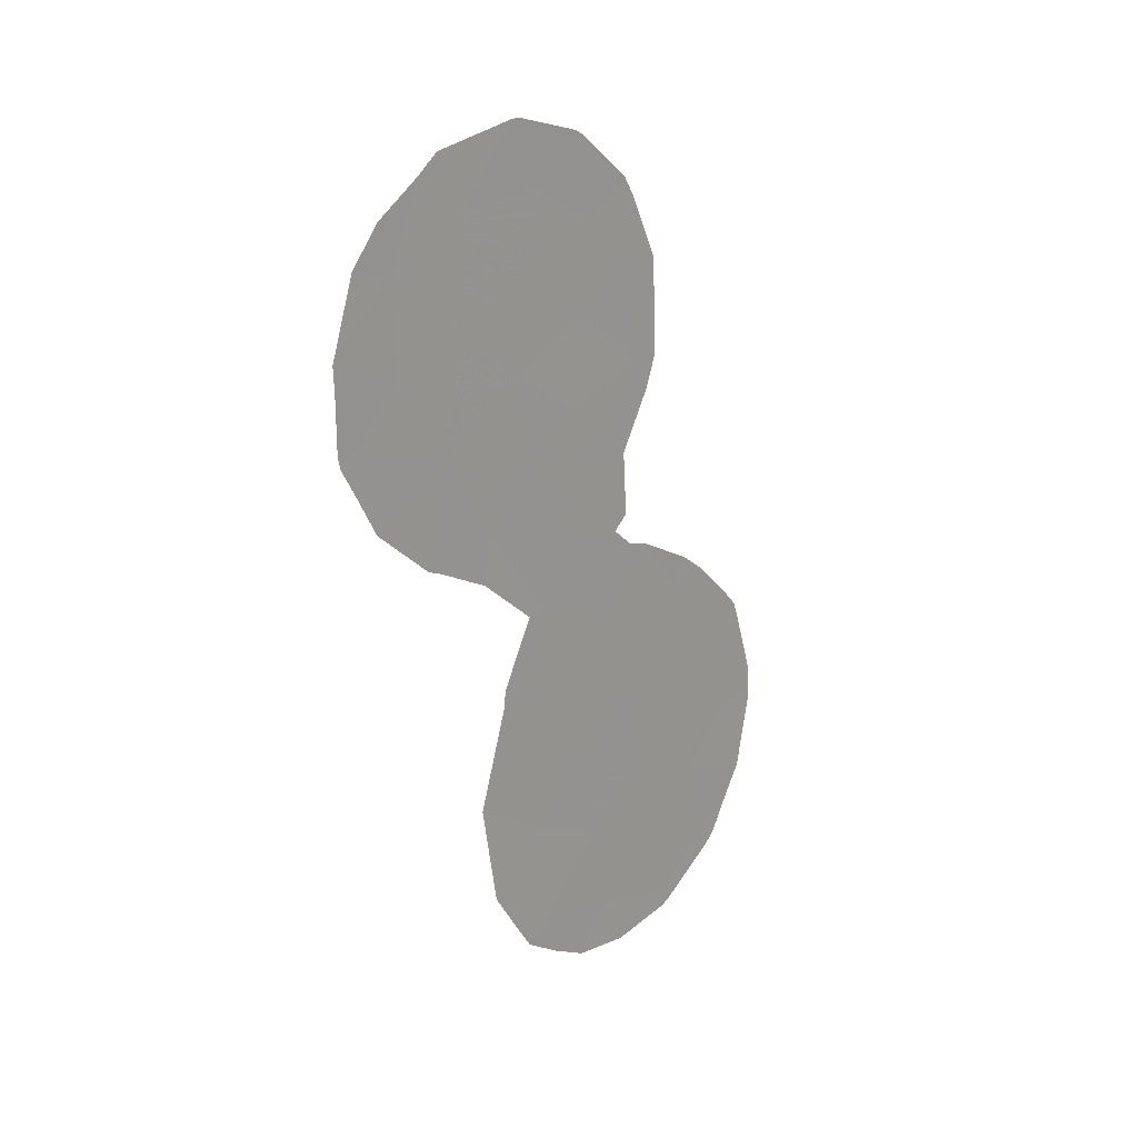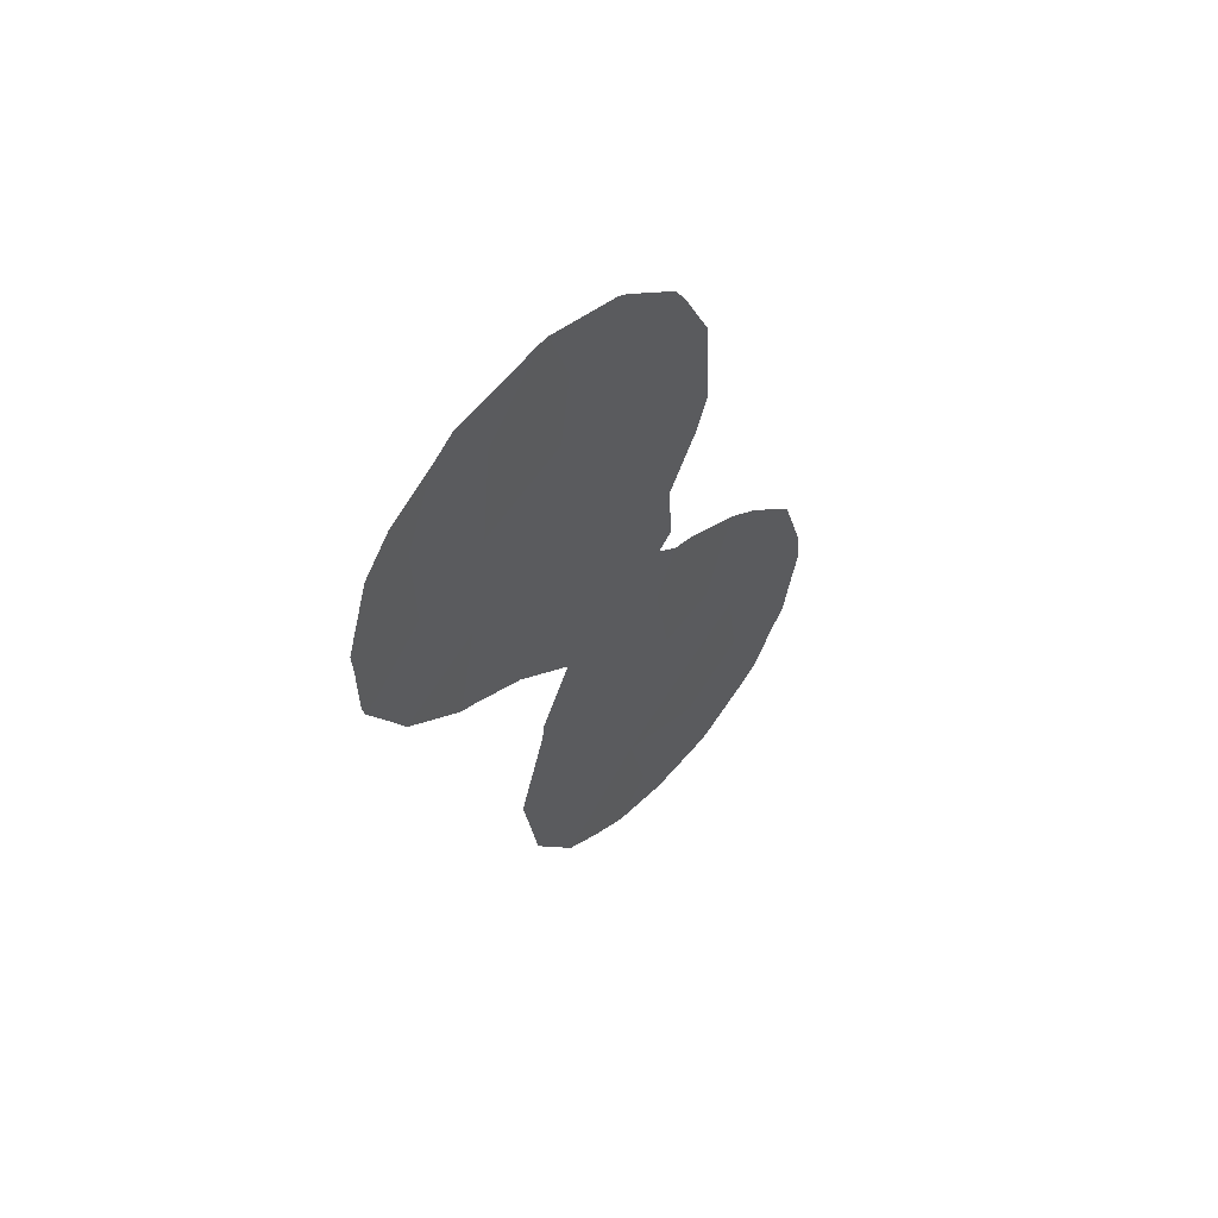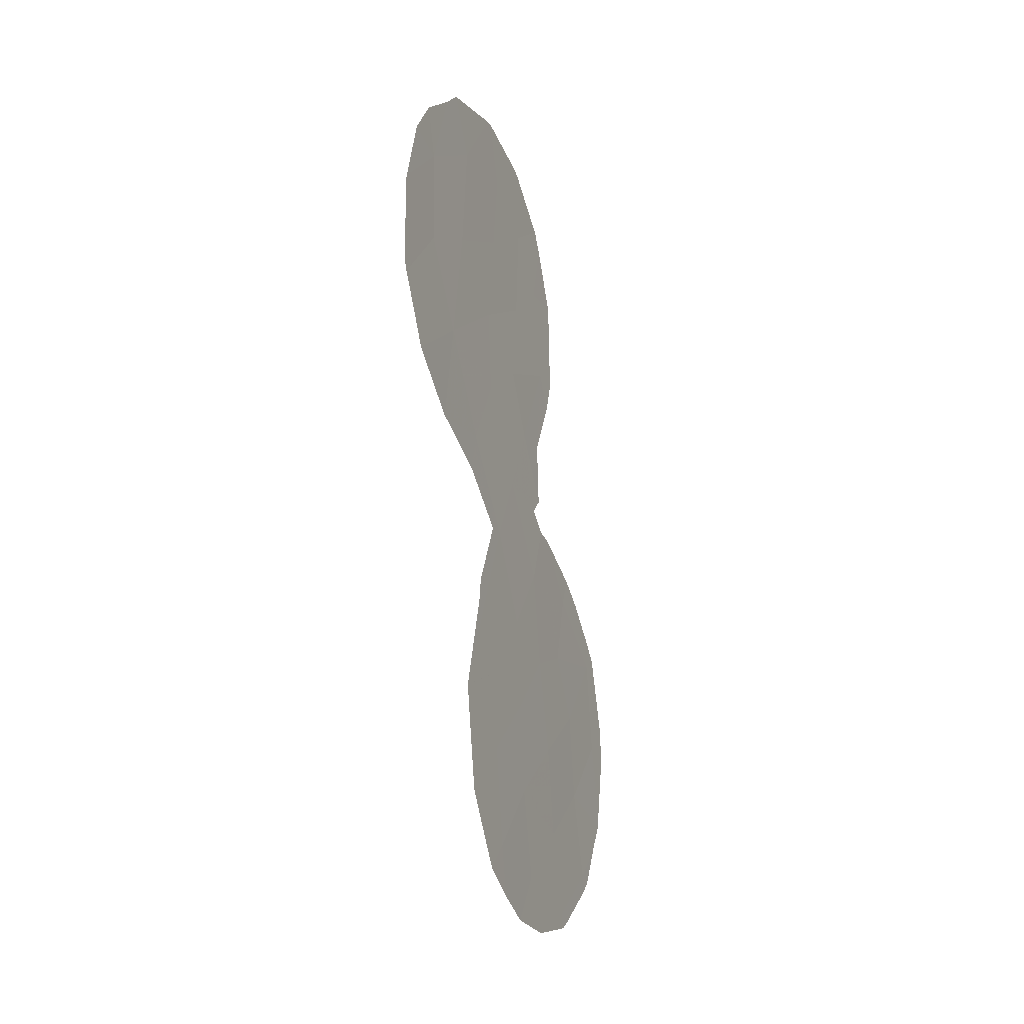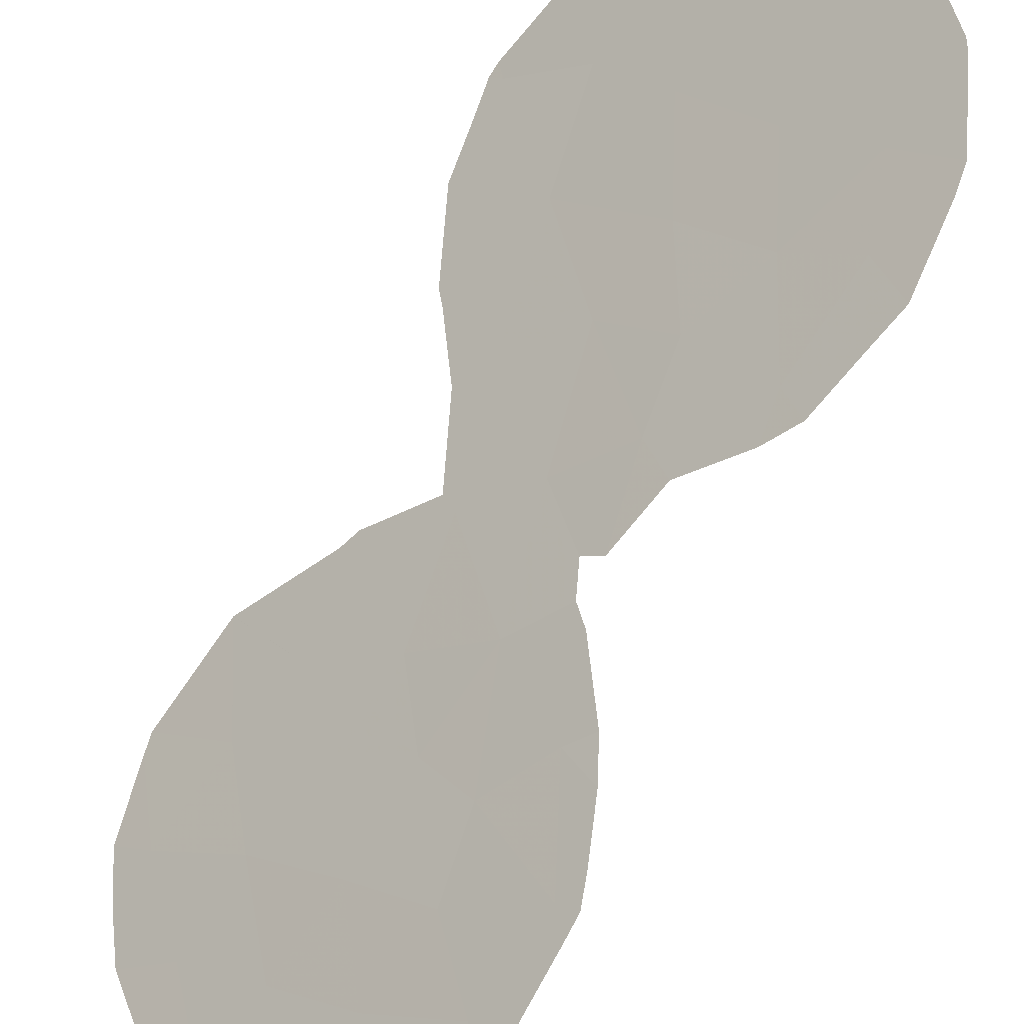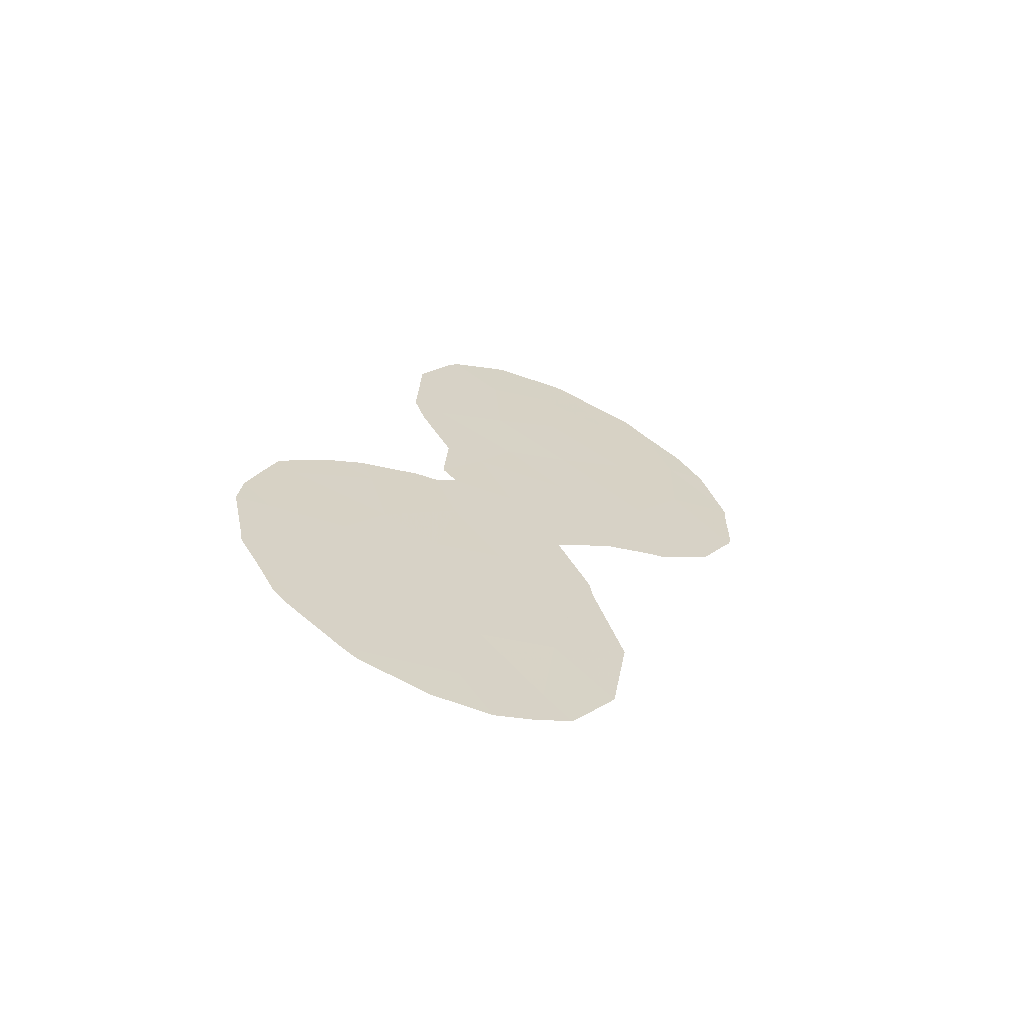
<metadata>
{"format":"obj","ext":"obj","renderer":"f3d","projection":"perspective","resolution":1024,"background":"white","views":[{"elev":19.9,"azim":-102.3,"up":"+Z"},{"elev":57.2,"azim":-102.5,"up":"+Z"},{"elev":-18.4,"azim":-124.4,"up":"+Z"},{"elev":-67.1,"azim":-40.1,"up":"+Y"},{"elev":-65.2,"azim":99.8,"up":"+Z"}]}
</metadata>
<code>
v 72.96 70.34 -20.66
v 72.79 70.57 -22.7
v 75.08 67.14 -34.48
v 75.35 66.72 -36.3
v 73.63 69.31 -26.47
v 73.16 70 -27.95
v 76.74 64.71 -31.86
v 73.66 69.28 -23.61
v 74.74 67.69 -22.93
v 73.1 70.13 -18.93
v 75.58 66.43 -28.51
v 73.82 69.07 -21.81
v 71.61 72.32 -23.97
v 70.95 73.29 -22.2
v 71.86 71.94 -21.5
v 74.21 68.39 -35.67
v 73.16 69.91 -35.19
v 74.5 68.06 -20.85
v 70.93 73.33 -20.17
v 73.97 68.75 -33.76
v 74.9 67.4 -32.52
v 72.64 70.73 -29.83
v 73.02 70.15 -33.06
v 75.33 66.8 -30.07
v 75.95 65.88 -33.31
v 72.87 70.45 -24.53
v 74.41 68.15 -28.41
v 72.35 71.2 -26.06
v 76.25 65.42 -35.21
v 73.91 68.94 -19.74
v 73.94 68.82 -31.69
v 70.26 74.29 -23.43
v 73.07 70.1 -31.3
v 75.8 66.1 -31.42
v 73.77 69.09 -29.83
v 72 71.74 -19.14
v 76.56 64.98 -29.81
v 74.08 68.65 -24.95
v 74.62 67.84 -30.48
v 74.43 68.13 -26.71
v 74.62 67.85 -26.39
v 72.2 71.42 -26.91
v 71.51 72.43 -26.33
v 77.15 64.12 -32.08
v 76.97 64.35 -33.39
v 74.98 67.33 -23.69
v 74.57 67.92 -24.98
v 73.28 69.73 -36.28
v 73.77 69.01 -36.71
v 71.61 72.31 -17.95
v 72.73 70.67 -17.54
v 72.46 71.01 -29.84
v 72.49 70.96 -29.42
v 70.08 74.55 -23.33
v 70.08 74.56 -22.1
v 75.14 67.11 -22.94
v 73.75 69.17 -17.94
v 72.84 70.52 -17.53
v 72.8 70.42 -35.76
v 75.03 67.18 -36.72
v 74.52 67.91 -36.87
v 75.11 67.16 -21.68
v 70.37 74.13 -19.92
v 70.1 74.52 -21.37
v 74.72 67.74 -19.46
v 74.57 67.96 -19.03
v 75.1 67.18 -20.85
v 76.57 64.97 -29.15
v 76.78 64.66 -29.55
v 75.39 66.66 -36.61
v 76.43 65.15 -35.33
v 76.28 65.36 -35.57
v 72.25 71.26 -34.22
v 72.36 71.09 -34.54
v 72.06 71.56 -31.99
v 76.93 64.42 -33.82
v 70.33 74.18 -24.27
v 70.11 74.5 -23.6
v 70.58 73.8 -25.11
v 71.33 72.7 -26.21
v 72.92 70.34 -27.97
v 74.98 67.32 -27.24
v 75.74 66.2 -27.9
v 73.88 68.98 -18.06
v 70.06 74.58 -21.57
v 74.71 67.72 -27.13
v 76.1 65.66 -28.37
v 72.06 71.56 -31.98
v 72.06 71.56 -31.99
v 77.1 64.18 -31.3
v 76.87 64.52 -30.03
v 70.74 73.6 -19.09
v 71.32 72.75 -18.37
v 75.55 66.43 -36.46
v 76.71 64.74 -34.44
f 38 5 40
f 38 40 41
f 28 43 42
f 7 45 44
f 9 8 38
f 9 38 47
f 9 47 46
f 8 26 38
f 8 9 12
f 12 2 8
f 14 13 15
f 13 2 15
f 16 17 48
f 16 48 49
f 13 28 26
f 38 41 47
f 4 3 16
f 3 20 16
f 36 51 50
f 18 12 9
f 19 14 15
f 10 1 30
f 17 16 20
f 22 53 52
f 32 55 54
f 9 46 56
f 10 57 58
f 17 59 48
f 2 26 8
f 4 16 61
f 4 61 60
f 16 49 61
f 9 56 62
f 1 10 36
f 20 3 21
f 35 33 31
f 19 63 64
f 1 12 30
f 30 18 65
f 30 65 66
f 18 67 65
f 1 36 15
f 15 2 1
f 37 34 7
f 36 10 58
f 36 58 51
f 37 69 68
f 4 60 70
f 29 72 71
f 21 31 20
f 17 20 23
f 17 23 73
f 17 73 74
f 23 75 73
f 39 34 24
f 11 27 24
f 7 25 76
f 7 76 45
f 32 78 77
f 13 79 80
f 6 28 42
f 6 42 81
f 11 83 82
f 5 28 6
f 28 5 26
f 4 29 3
f 13 26 2
f 10 30 84
f 10 84 57
f 27 35 39
f 36 19 15
f 30 12 18
f 22 6 81
f 22 81 53
f 6 22 35
f 32 14 85
f 32 85 55
f 27 11 82
f 27 82 86
f 11 87 83
f 11 37 68
f 11 68 87
f 28 13 80
f 28 80 43
f 30 66 84
f 12 1 2
f 22 52 88
f 14 32 13
f 32 54 78
f 13 32 77
f 13 77 79
f 33 22 88
f 33 88 89
f 22 33 35
f 33 23 31
f 6 35 27
f 7 44 90
f 37 7 90
f 37 90 91
f 19 93 92
f 19 92 63
f 29 4 94
f 29 94 72
f 17 74 59
f 31 21 39
f 3 29 25
f 29 71 95
f 25 29 95
f 25 95 76
f 14 19 64
f 14 64 85
f 23 33 89
f 23 89 75
f 25 21 3
f 7 34 25
f 25 34 21
f 23 20 31
f 4 70 94
f 18 9 62
f 18 62 67
f 37 91 69
f 37 11 24
f 5 6 27
f 5 27 86
f 5 86 40
f 38 26 5
f 37 24 34
f 27 39 24
f 19 36 50
f 19 50 93
f 39 21 34
f 39 35 31

</code>
